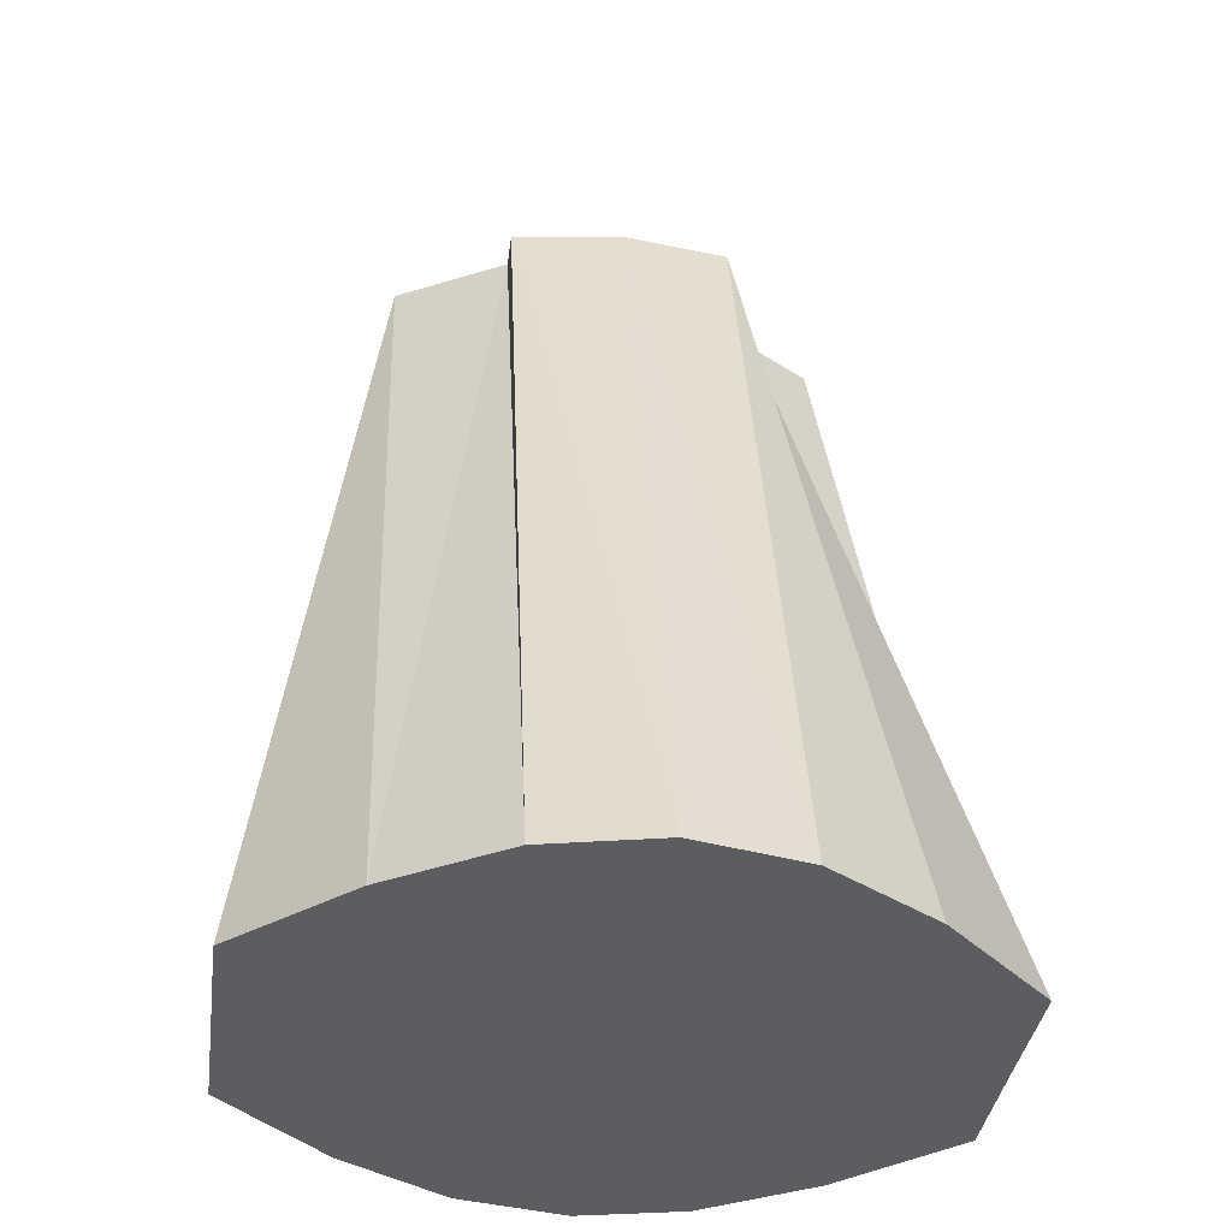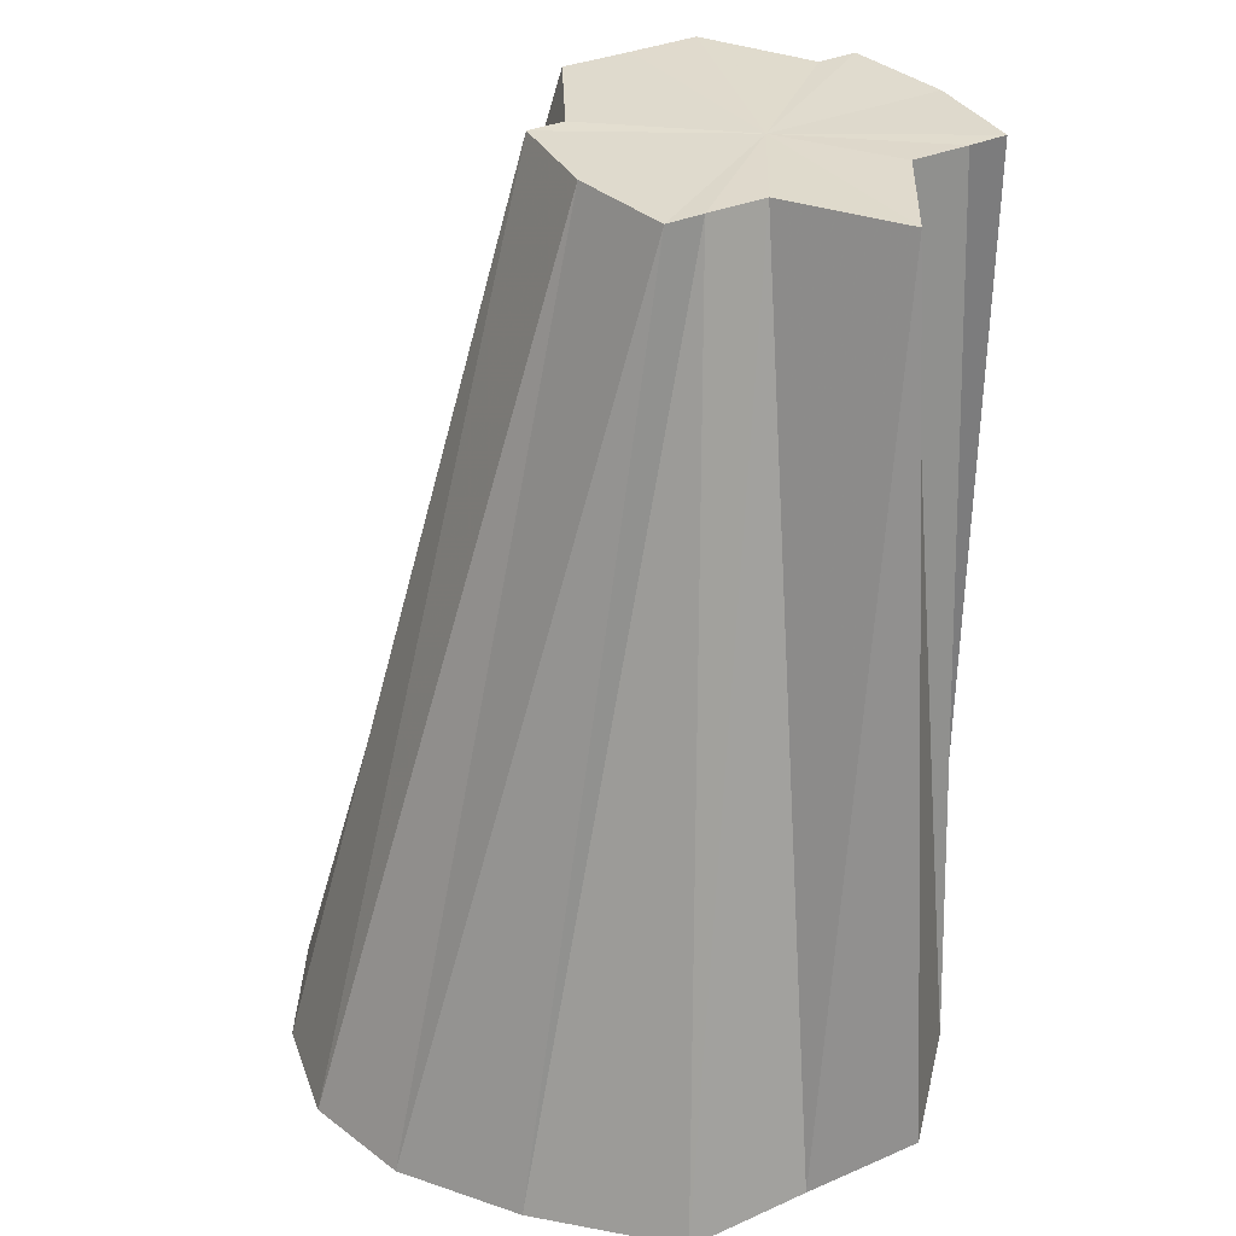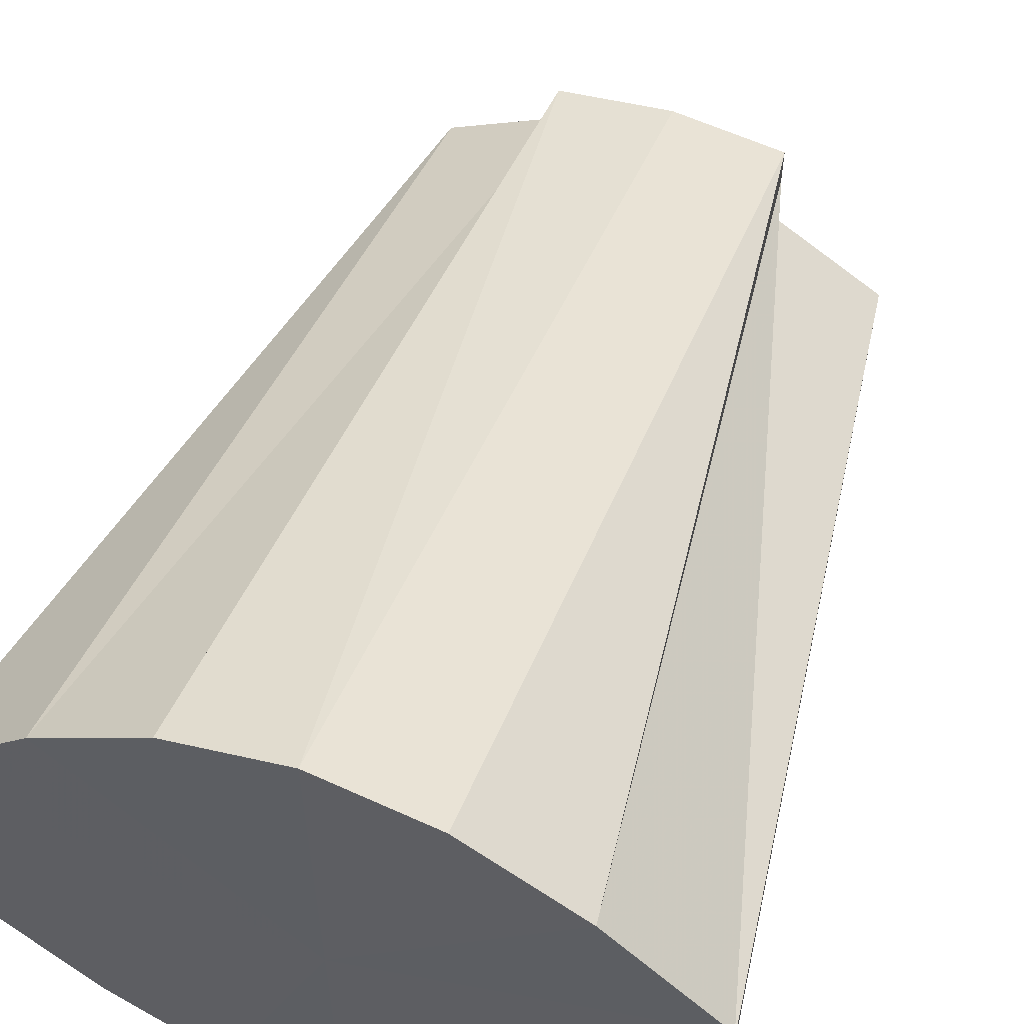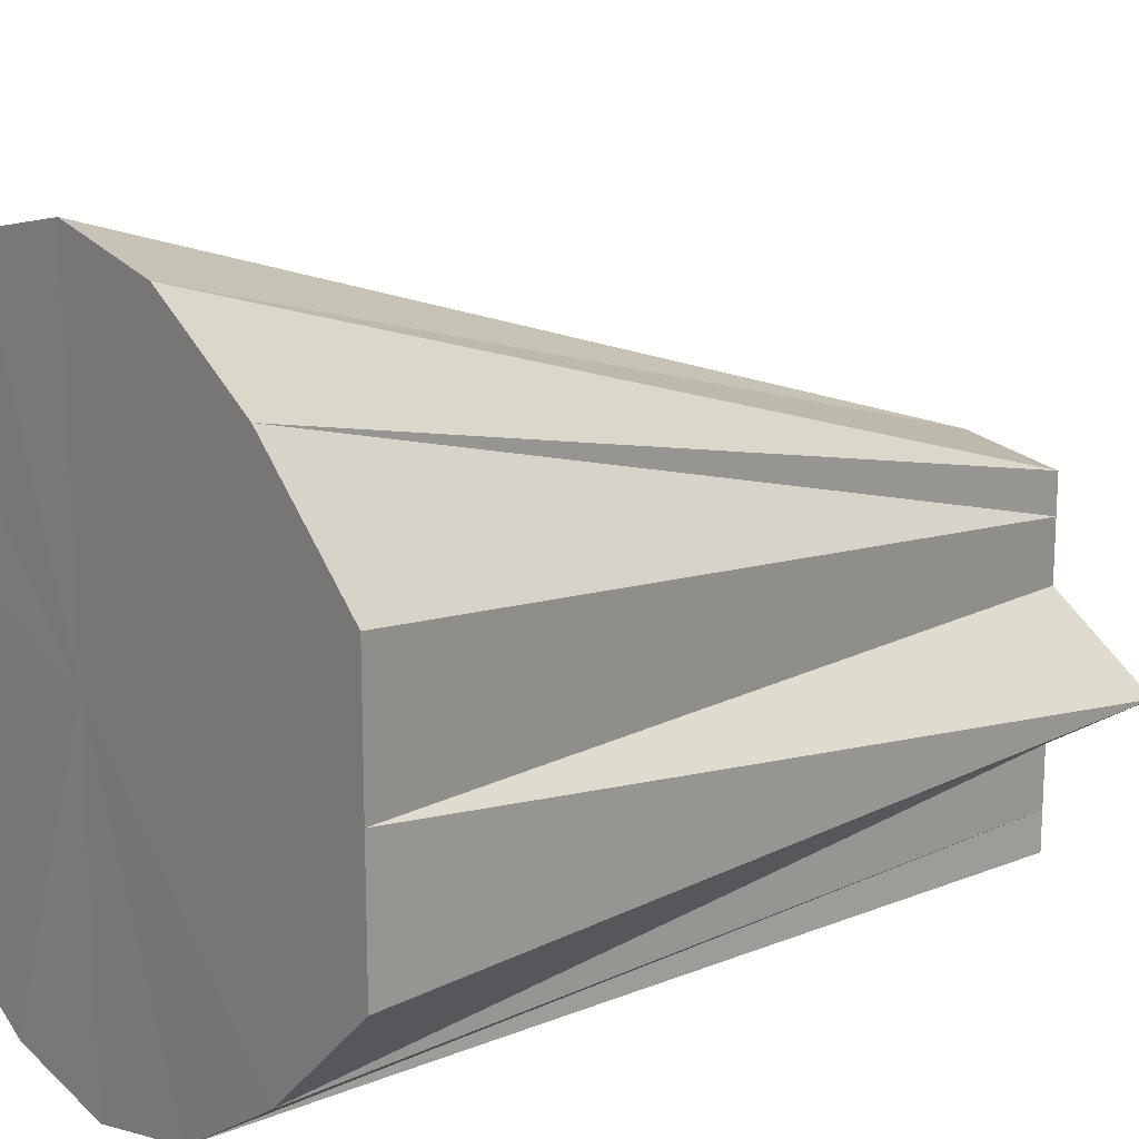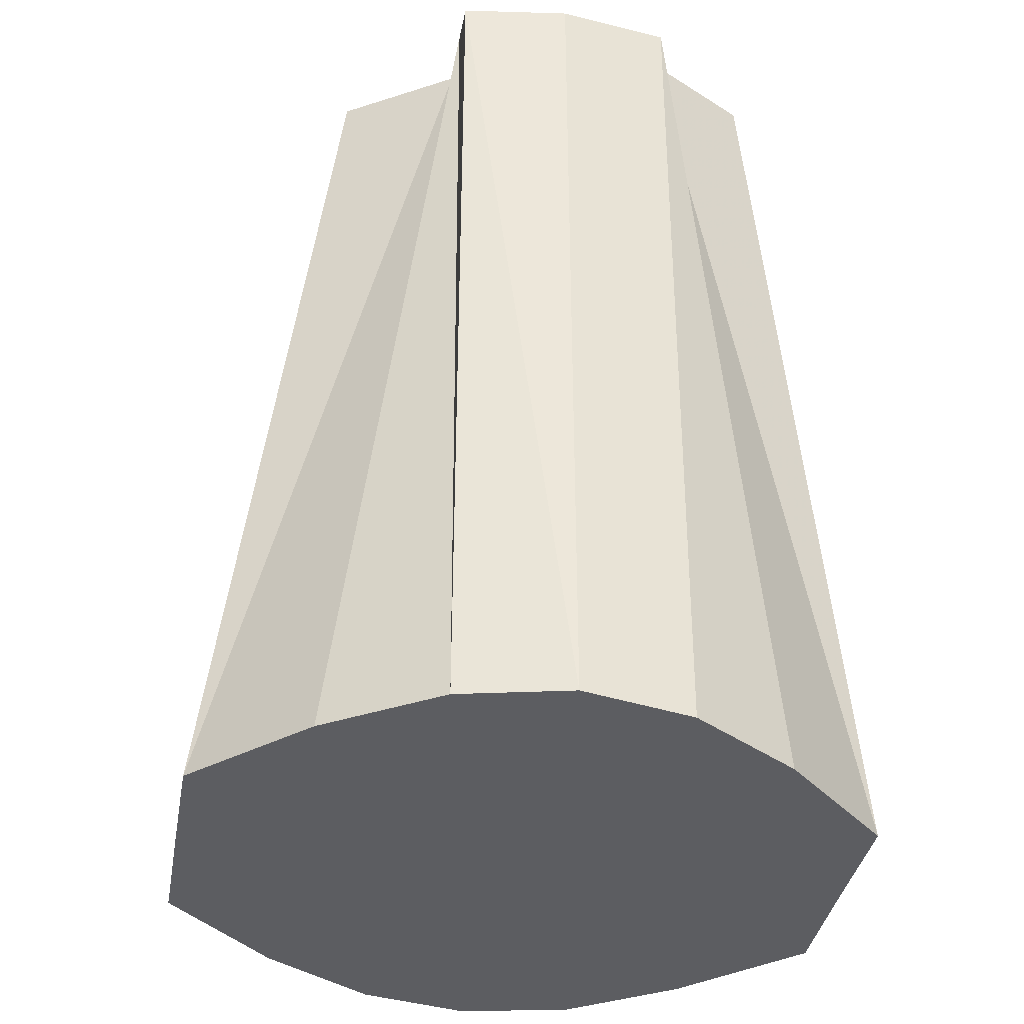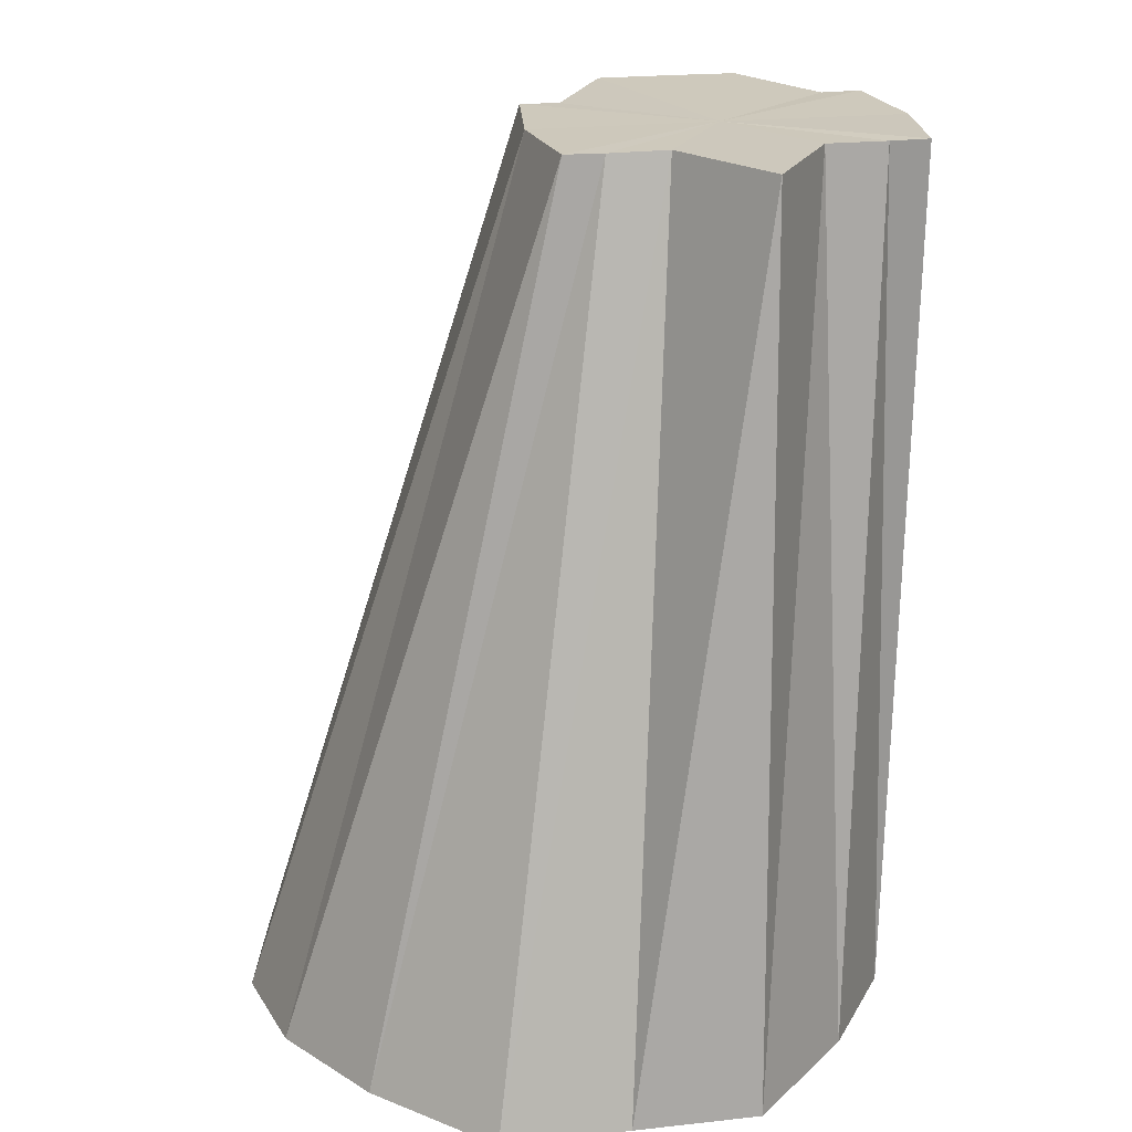
<metadata>
{"format":"obj","ext":"obj","renderer":"f3d","projection":"perspective","resolution":1024,"background":"white","views":[{"elev":-36.4,"azim":-7.6,"up":"+Y"},{"elev":32.9,"azim":58.7,"up":"+Y"},{"elev":58.1,"azim":19.7,"up":"+Z"},{"elev":17.2,"azim":50.1,"up":"+Z"},{"elev":-37.0,"azim":170.1,"up":"+Y"},{"elev":22.2,"azim":79.2,"up":"+Y"}]}
</metadata>
<code>
o 8592
v 2175 1867 13.6
v 2175 1867 13.6
v 2175 1867 13.6
v 2175 1867 13.61
v 2175 1867 13.6
v 2175 1867 13.6
v 2175 1867 13.6
v 2175 1867 13.62
v 2175 1867 13.6
v 2175 1867 13.61
v 2175 1867 13.6
v 2175 1867 13.63
v 2175 1867 13.61
v 2175 1867 13.62
v 2175 1867 13.61
v 2175 1867 13.64
v 2175 1867 13.61
v 2175 1867 13.63
v 2175 1867 13.61
v 2175 1867 13.65
v 2175 1867 13.62
v 2175 1867 13.65
v 2175 1867 13.63
v 2175 1867 13.65
v 2175 1867 13.61
v 2175 1867 13.66
v 2175 1867 13.63
v 2175 1867 13.63
v 2175 1867 13.63
v 2175 1867 13.63
v 2175 1867 13.63
v 2175 1867 13.66
v 2175 1867 13.63
v 2175 1867 13.65
v 2175 1867 13.65
v 2175 1867 13.63
v 2175 1867 13.65
v 2175 1867 13.64
v 2175 1867 13.63
v 2175 1867 13.62
v 2175 1867 13.64
v 2175 1867 13.63
v 2175 1867 13.61
v 2175 1867 13.62
v 2175 1867 13.61
v 2175 1867 13.6
v 2175 1867 13.6
v 2175 1867 13.6
v 2175 1867 13.6
v 2175 1867 13.6
v 2175 1867 13.61
v 2175 1867 13.61
v 2175 1867 13.6
v 2175 1867 13.6
v 2175 1867 13.6
v 2175 1867 13.61
v 2175 1867 13.6
v 2175 1867 13.6
v 2175 1867 13.6
v 2175 1867 13.62
v 2175 1867 13.61
v 2175 1867 13.63
v 2175 1867 13.61
v 2175 1867 13.64
v 2175 1867 13.62
v 2175 1867 13.6
v 2175 1867 13.6
v 2175 1867 13.61
v 2175 1867 13.61
v 2175 1867 13.62
v 2175 1867 13.61
v 2175 1867 13.65
v 2175 1867 13.63
v 2175 1867 13.63
v 2175 1867 13.65
v 2175 1867 13.63
v 2175 1867 13.63
v 2175 1867 13.6
v 2175 1867 13.63
v 2175 1867 13.6
v 2175 1867 13.61
v 2175 1867 13.6
v 2175 1867 13.62
v 2175 1867 13.61
v 2175 1867 13.63
v 2175 1867 13.62
v 2175 1867 13.64
v 2175 1867 13.63
v 2175 1867 13.65
v 2175 1867 13.64
v 2175 1867 13.65
v 2175 1867 13.65
v 2175 1867 13.66
v 2175 1867 13.65
f 1 2 3
f 2 4 5
f 6 1 7
f 4 8 9
f 10 6 11
f 8 12 13
f 14 10 15
f 12 16 17
f 18 14 19
f 16 20 21
f 20 22 23
f 24 23 21
f 21 23 25
f 22 26 27
f 28 29 25
f 30 31 25
f 32 33 27
f 27 33 25
f 26 34 33
f 34 35 36
f 37 36 33
f 33 36 25
f 35 38 39
f 38 18 40
f 41 40 39
f 39 40 25
f 42 19 40
f 40 19 25
f 43 44 25
f 45 43 25
f 46 45 25
f 47 46 25
f 48 47 25
f 49 48 25
f 50 49 25
f 51 50 25
f 52 51 25
f 53 54 55
f 56 57 54
f 58 55 59
f 60 61 57
f 62 63 61
f 64 65 63
f 66 59 67
f 68 67 69
f 70 69 71
f 72 73 74
f 75 76 77
f 78 79 80
f 80 79 81
f 82 79 78
f 81 79 83
f 84 79 82
f 83 79 85
f 86 79 84
f 85 79 87
f 88 79 86
f 87 79 89
f 90 79 88
f 89 79 91
f 92 79 90
f 91 79 93
f 94 79 92
f 93 79 94

</code>
